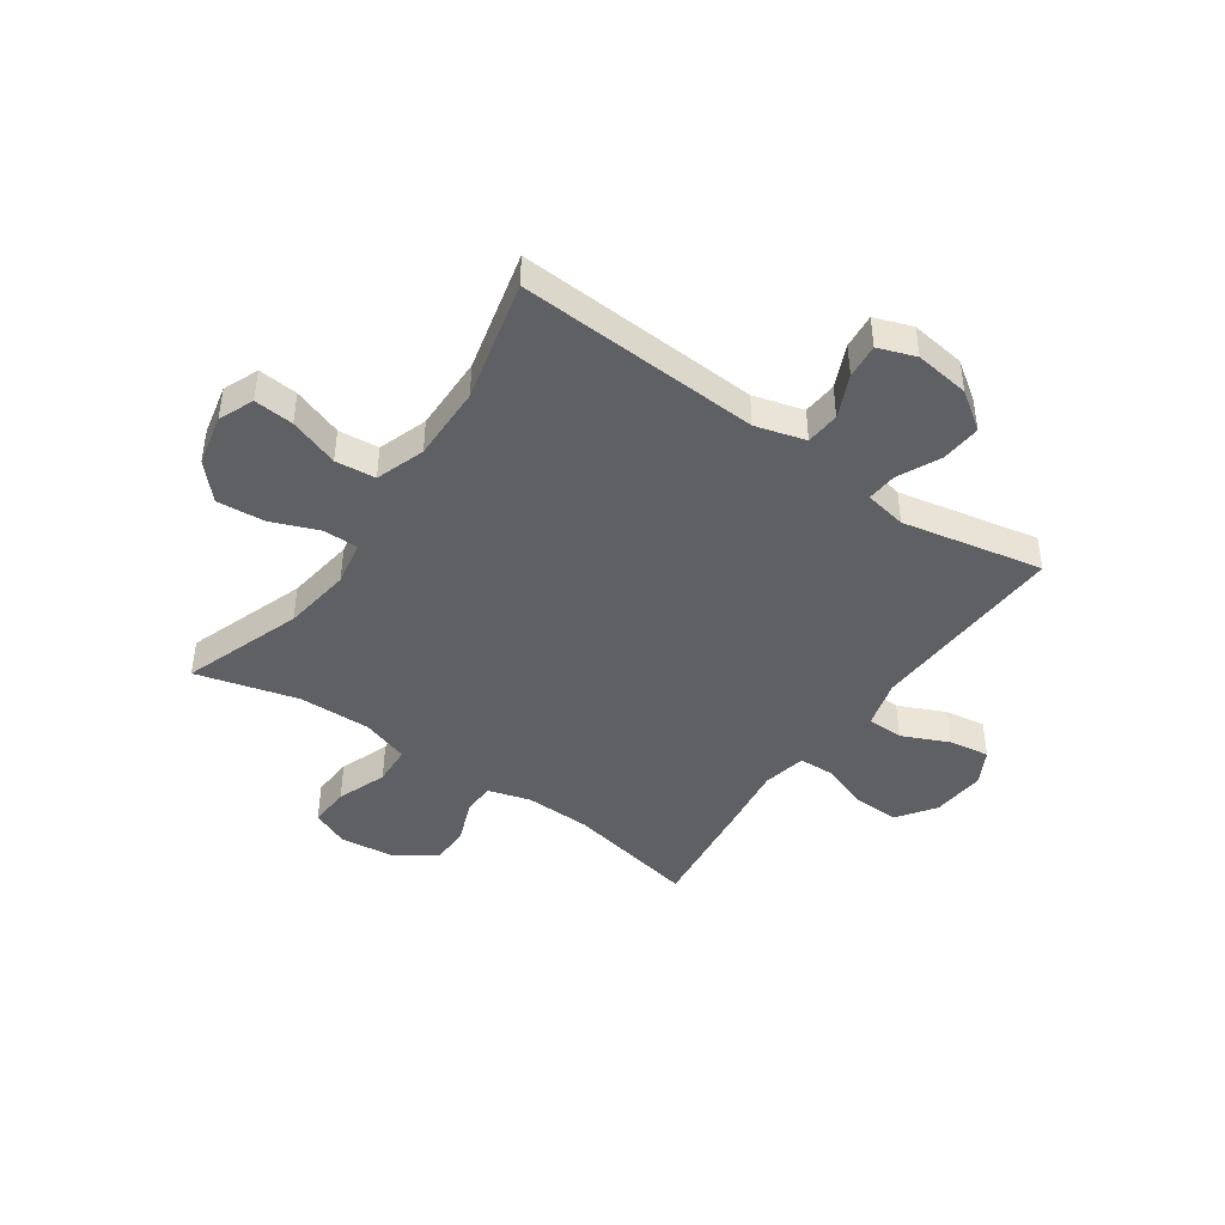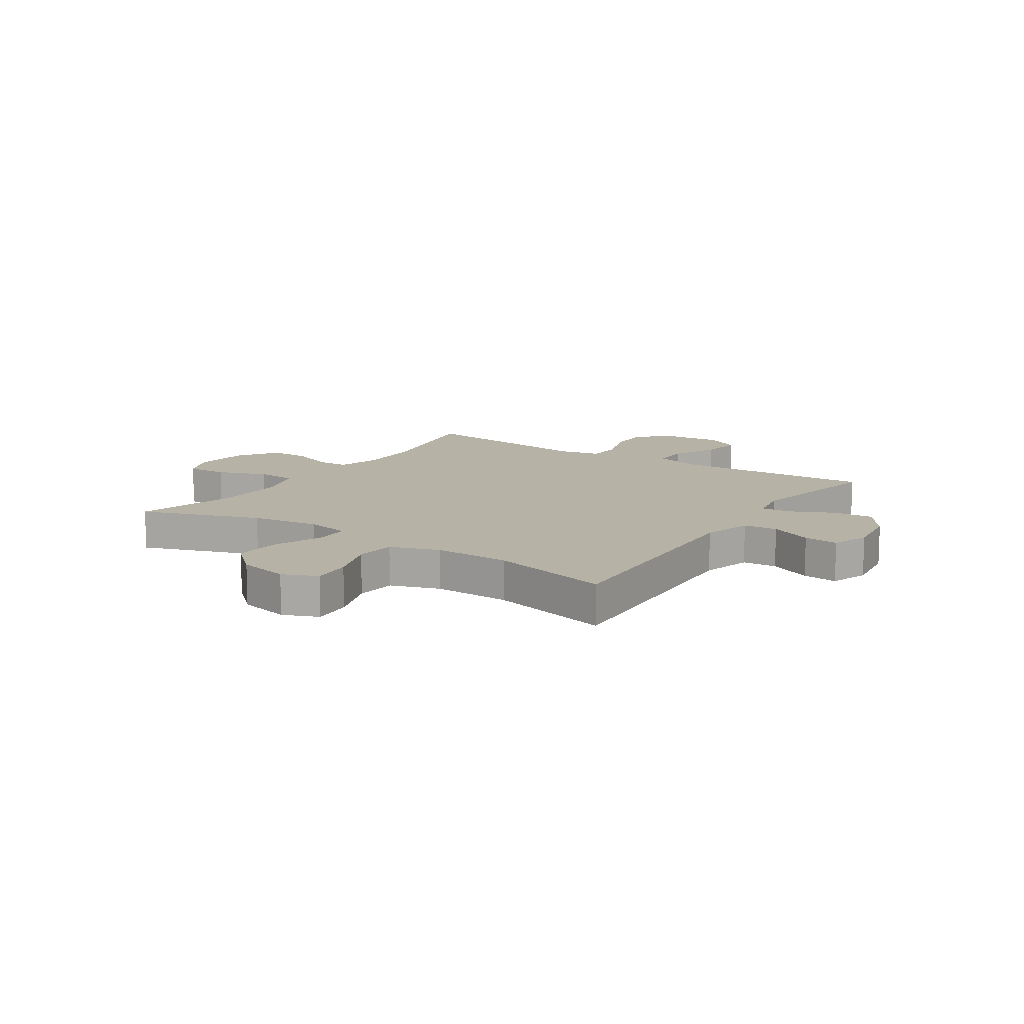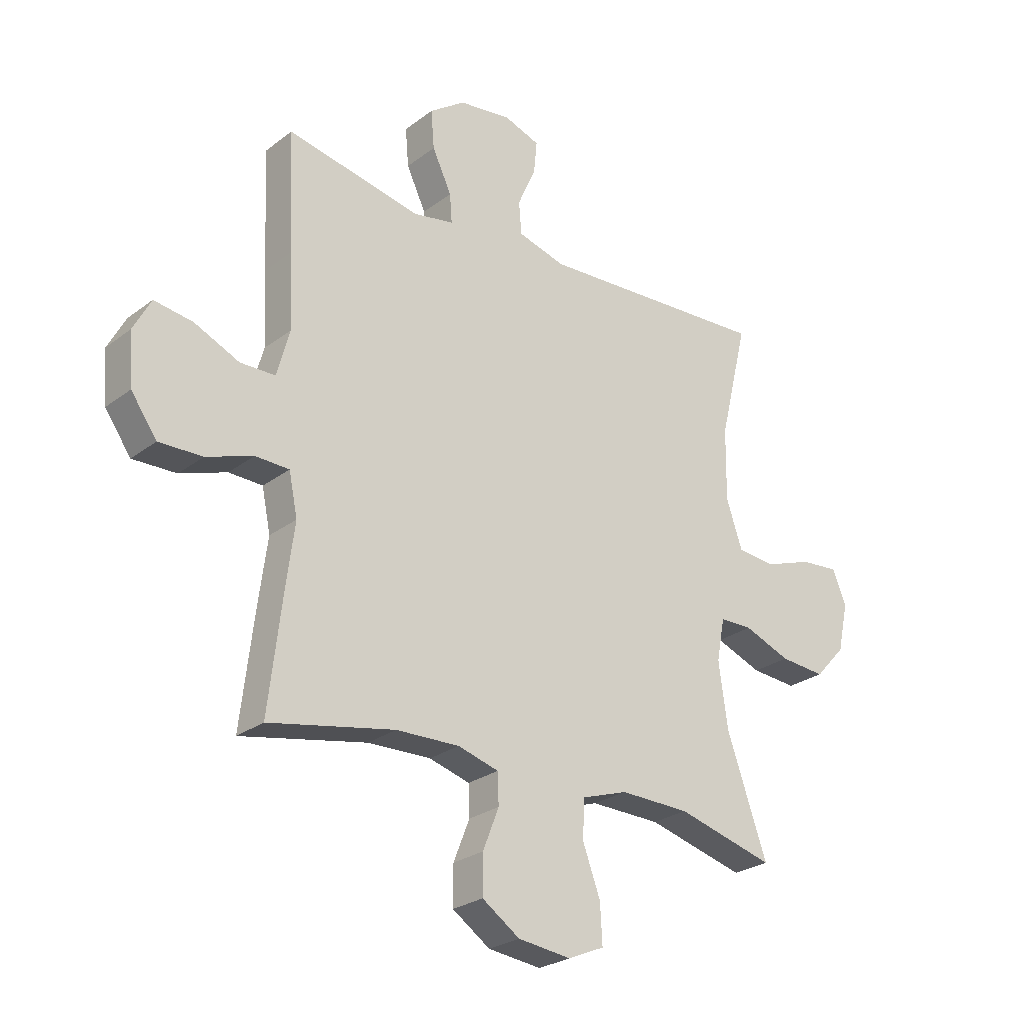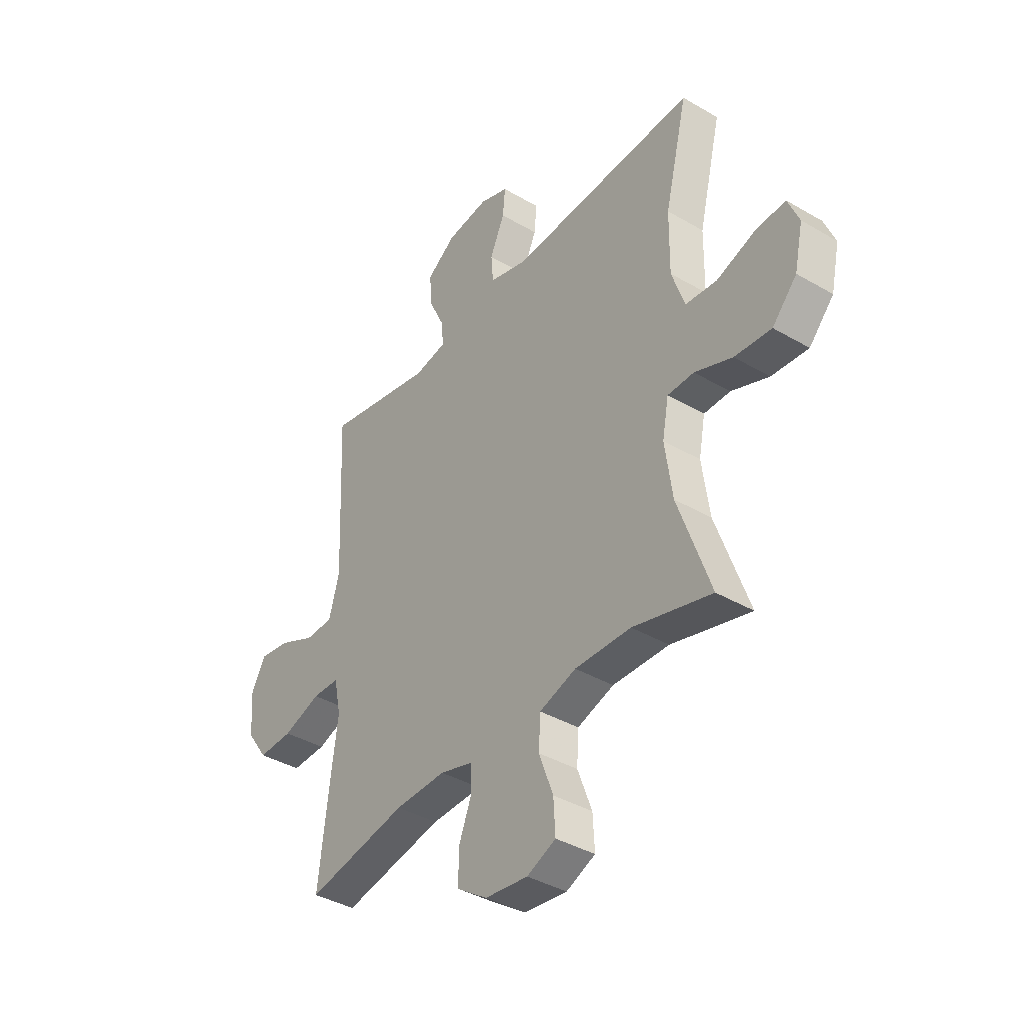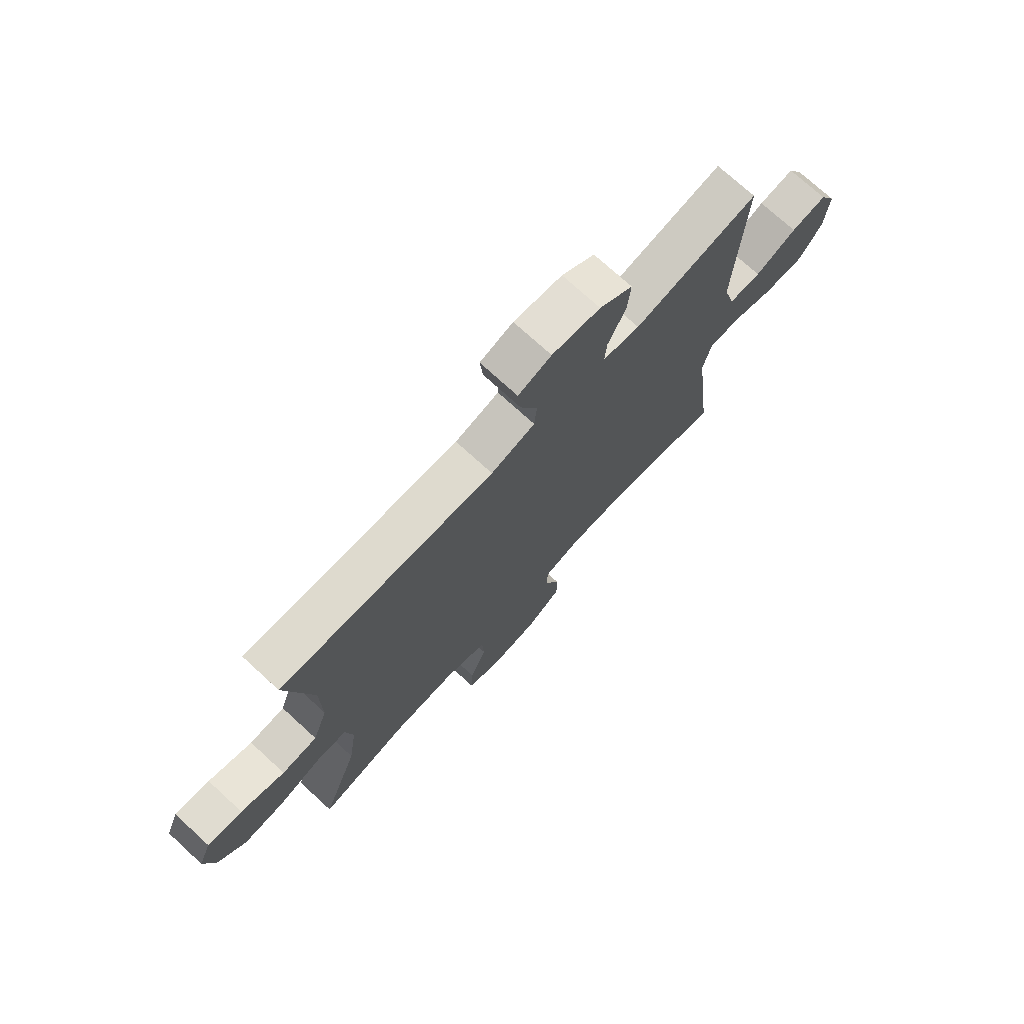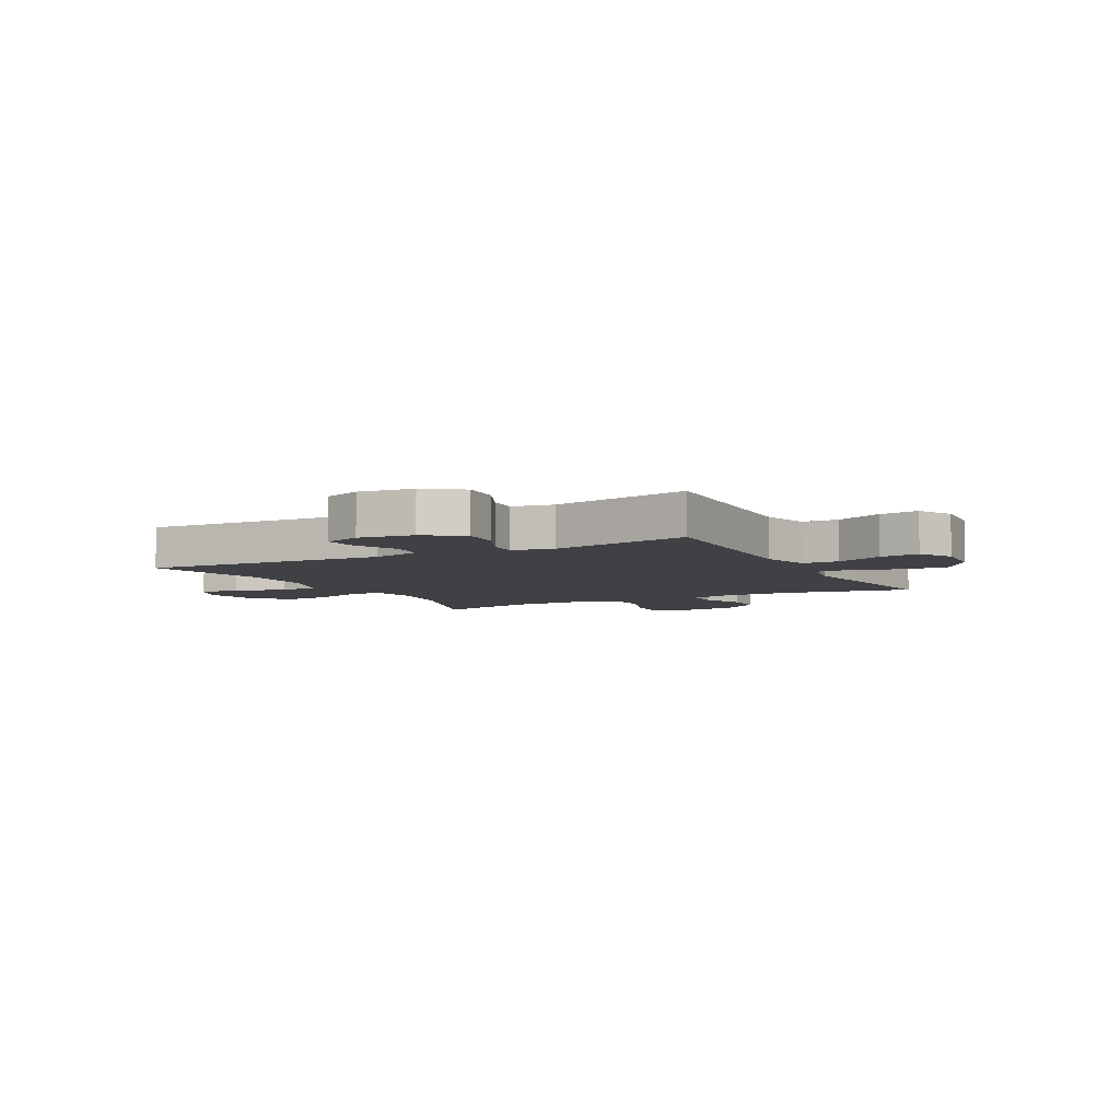
<metadata>
{"format":"obj","ext":"obj","renderer":"f3d","projection":"perspective","resolution":1024,"background":"white","views":[{"elev":-44.0,"azim":-34.9,"up":"+Y"},{"elev":12.4,"azim":-56.4,"up":"+Y"},{"elev":-25.8,"azim":140.1,"up":"+Z"},{"elev":-39.0,"azim":-126.3,"up":"+Z"},{"elev":73.8,"azim":-47.5,"up":"+Z"},{"elev":-5.9,"azim":28.0,"up":"+Y"}]}
</metadata>
<code>
v 0.5 0.07 -0.5
v 0.266 0.07 -0.454
v 0.148 0.07 -0.451
v 0.072 0.07 -0.473
v 0.07 0.07 -0.53
v 0.1 0.07 -0.606
v 0.1 0.07 -0.678
v 0.03 0.07 -0.726
v -0.069 0.07 -0.738
v -0.136 0.07 -0.709
v -0.132 0.07 -0.636
v -0.099 0.07 -0.547
v -0.103 0.07 -0.476
v -0.188 0.07 -0.448
v -0.318 0.07 -0.451
v -0.5 0.07 -0.5
v -0.425 0.07 -0.287
v -0.408 0.07 -0.165
v -0.423 0.07 -0.086
v -0.484 0.07 -0.085
v -0.571 0.07 -0.119
v -0.656 0.07 -0.126
v -0.713 0.07 -0.064
v -0.733 0.07 0.027
v -0.707 0.07 0.09
v -0.636 0.07 0.084
v -0.547 0.07 0.053
v -0.475 0.07 0.06
v -0.445 0.07 0.148
v -0.447 0.07 0.283
v -0.5 0.07 0.5
v -0.066 0.07 0.477
v 0.023 0.07 0.502
v 0.028 0.07 0.563
v -0.006 0.07 0.639
v -0.012 0.07 0.701
v 0.055 0.07 0.725
v 0.153 0.07 0.712
v 0.22 0.07 0.665
v 0.214 0.07 0.593
v 0.178 0.07 0.517
v 0.174 0.07 0.463
v 0.249 0.07 0.449
v 0.5 0.07 0.5
v 0.49 0.07 0.28
v 0.484 0.07 0.143
v 0.508 0.07 0.056
v 0.573 0.07 0.055
v 0.657 0.07 0.093
v 0.729 0.07 0.104
v 0.762 0.07 0.042
v 0.754 0.07 -0.054
v 0.706 0.07 -0.122
v 0.625 0.07 -0.12
v 0.538 0.07 -0.09
v 0.475 0.07 -0.092
v 0.459 0.07 -0.17
v 0.475 0.07 -0.29
v 0.5 0 -0.5
v 0.266 0 -0.454
v 0.148 0 -0.451
v 0.072 0 -0.473
v 0.07 0 -0.53
v 0.1 0 -0.606
v 0.1 0 -0.678
v 0.03 0 -0.726
v -0.069 0 -0.738
v -0.136 0 -0.709
v -0.132 0 -0.636
v -0.099 0 -0.547
v -0.103 0 -0.476
v -0.188 0 -0.448
v -0.318 0 -0.451
v -0.5 0 -0.5
v -0.425 0 -0.287
v -0.408 0 -0.165
v -0.423 0 -0.086
v -0.484 0 -0.085
v -0.571 0 -0.119
v -0.656 0 -0.126
v -0.713 0 -0.064
v -0.733 0 0.027
v -0.707 0 0.09
v -0.636 0 0.084
v -0.547 0 0.053
v -0.475 0 0.06
v -0.445 0 0.148
v -0.447 0 0.283
v -0.5 0 0.5
v -0.066 0 0.477
v 0.023 0 0.502
v 0.028 0 0.563
v -0.006 0 0.639
v -0.012 0 0.701
v 0.055 0 0.725
v 0.153 0 0.712
v 0.22 0 0.665
v 0.214 0 0.593
v 0.178 0 0.517
v 0.174 0 0.463
v 0.249 0 0.449
v 0.5 0 0.5
v 0.49 0 0.28
v 0.484 0 0.143
v 0.508 0 0.056
v 0.573 0 0.055
v 0.657 0 0.093
v 0.729 0 0.104
v 0.762 0 0.042
v 0.754 0 -0.054
v 0.706 0 -0.122
v 0.625 0 -0.12
v 0.538 0 -0.09
v 0.475 0 -0.092
v 0.459 0 -0.17
v 0.475 0 -0.29
f 57 58 1 2
f 56 57 2 3
f 53 54 55
f 52 53 55
f 51 52 55
f 50 51 55
f 49 50 55
f 48 49 55
f 47 48 55 56
f 56 3 4
f 47 56 4
f 46 47 4
f 43 44 45
f 45 46 4
f 43 45 4
f 42 43 4
f 39 40 41
f 38 39 41
f 37 38 41
f 36 37 41
f 35 36 41
f 34 35 41
f 41 42 4
f 34 41 4
f 33 34 4
f 30 31 32
f 33 4 5
f 32 33 5
f 30 32 5
f 29 30 5
f 25 26 27
f 24 25 27
f 23 24 27
f 22 23 27
f 21 22 27
f 20 21 27
f 19 20 27 28
f 15 16 17
f 14 15 17 18
f 13 14 18 19
f 10 11 12
f 9 10 12
f 8 9 12
f 7 8 12
f 6 7 12
f 5 6 12
f 5 12 13
f 19 28 29
f 13 19 29
f 5 13 29
f 60 59 116 115
f 61 60 115 114
f 113 112 111
f 113 111 110
f 113 110 109
f 113 109 108
f 113 108 107
f 113 107 106
f 114 113 106 105
f 62 61 114
f 62 114 105
f 62 105 104
f 103 102 101
f 62 104 103
f 62 103 101
f 62 101 100
f 99 98 97
f 99 97 96
f 99 96 95
f 99 95 94
f 99 94 93
f 99 93 92
f 62 100 99
f 62 99 92
f 62 92 91
f 90 89 88
f 63 62 91
f 63 91 90
f 63 90 88
f 63 88 87
f 85 84 83
f 85 83 82
f 85 82 81
f 85 81 80
f 85 80 79
f 85 79 78
f 86 85 78 77
f 75 74 73
f 76 75 73 72
f 77 76 72 71
f 70 69 68
f 70 68 67
f 70 67 66
f 70 66 65
f 70 65 64
f 70 64 63
f 71 70 63
f 87 86 77
f 87 77 71
f 87 71 63
f 1 59 60 2
f 2 60 61 3
f 3 61 62 4
f 4 62 63 5
f 5 63 64 6
f 6 64 65 7
f 7 65 66 8
f 8 66 67 9
f 9 67 68 10
f 10 68 69 11
f 11 69 70 12
f 12 70 71 13
f 13 71 72 14
f 14 72 73 15
f 15 73 74 16
f 16 74 75 17
f 17 75 76 18
f 18 76 77 19
f 19 77 78 20
f 20 78 79 21
f 21 79 80 22
f 22 80 81 23
f 23 81 82 24
f 24 82 83 25
f 25 83 84 26
f 26 84 85 27
f 27 85 86 28
f 28 86 87 29
f 29 87 88 30
f 30 88 89 31
f 31 89 90 32
f 32 90 91 33
f 33 91 92 34
f 34 92 93 35
f 35 93 94 36
f 36 94 95 37
f 37 95 96 38
f 38 96 97 39
f 39 97 98 40
f 40 98 99 41
f 41 99 100 42
f 42 100 101 43
f 43 101 102 44
f 44 102 103 45
f 45 103 104 46
f 46 104 105 47
f 47 105 106 48
f 48 106 107 49
f 49 107 108 50
f 50 108 109 51
f 51 109 110 52
f 52 110 111 53
f 53 111 112 54
f 54 112 113 55
f 55 113 114 56
f 56 114 115 57
f 57 115 116 58
f 58 116 59 1

</code>
